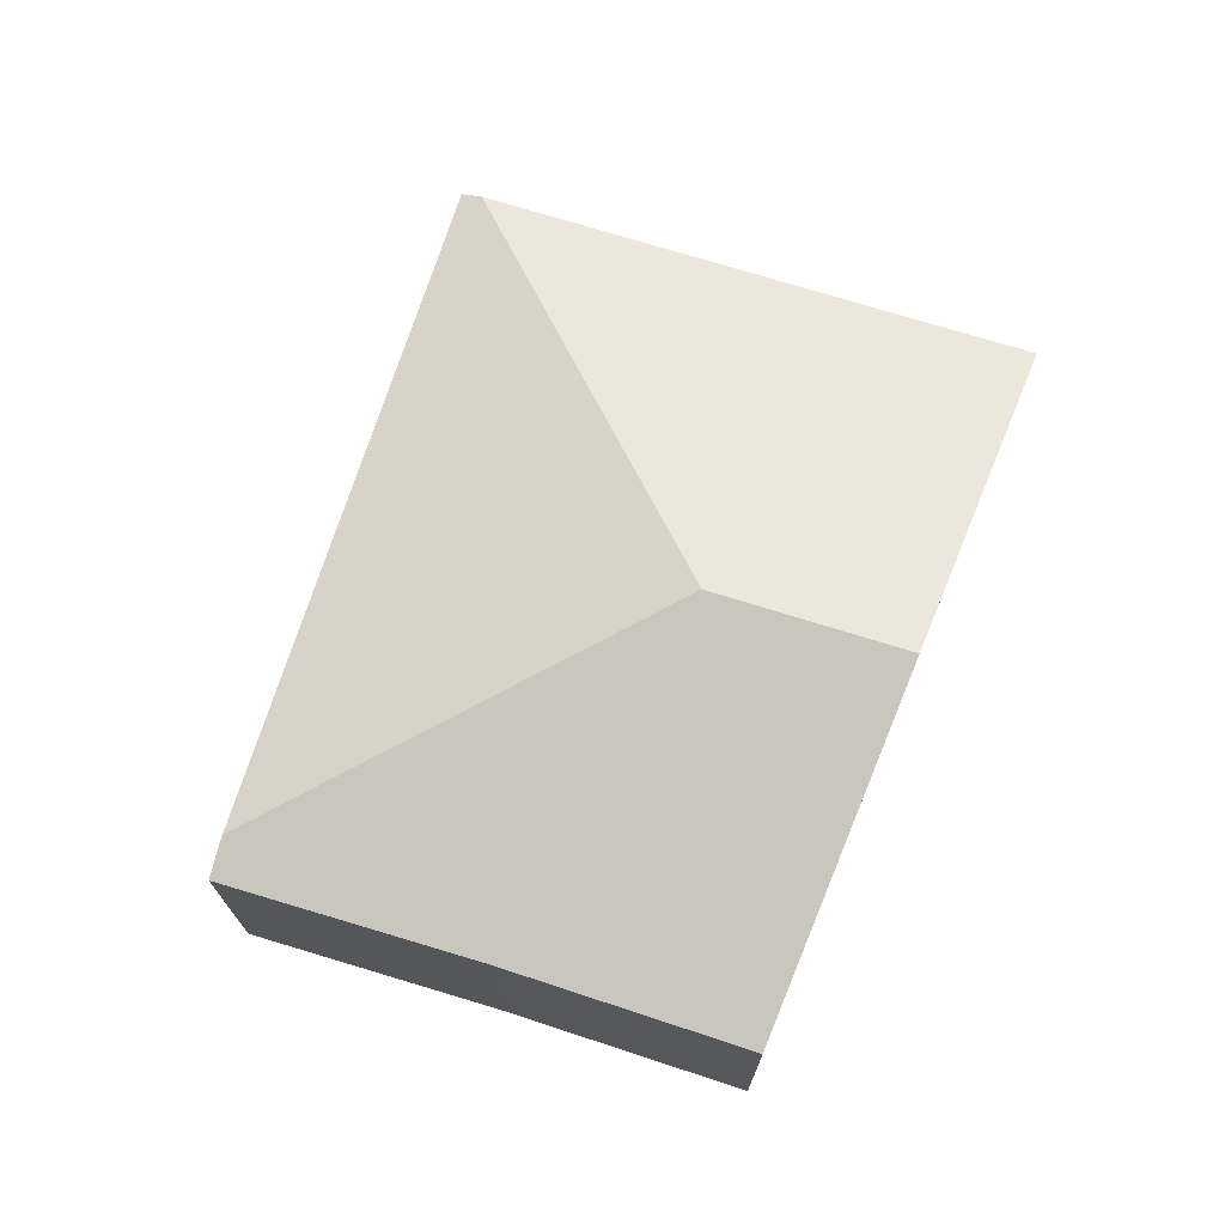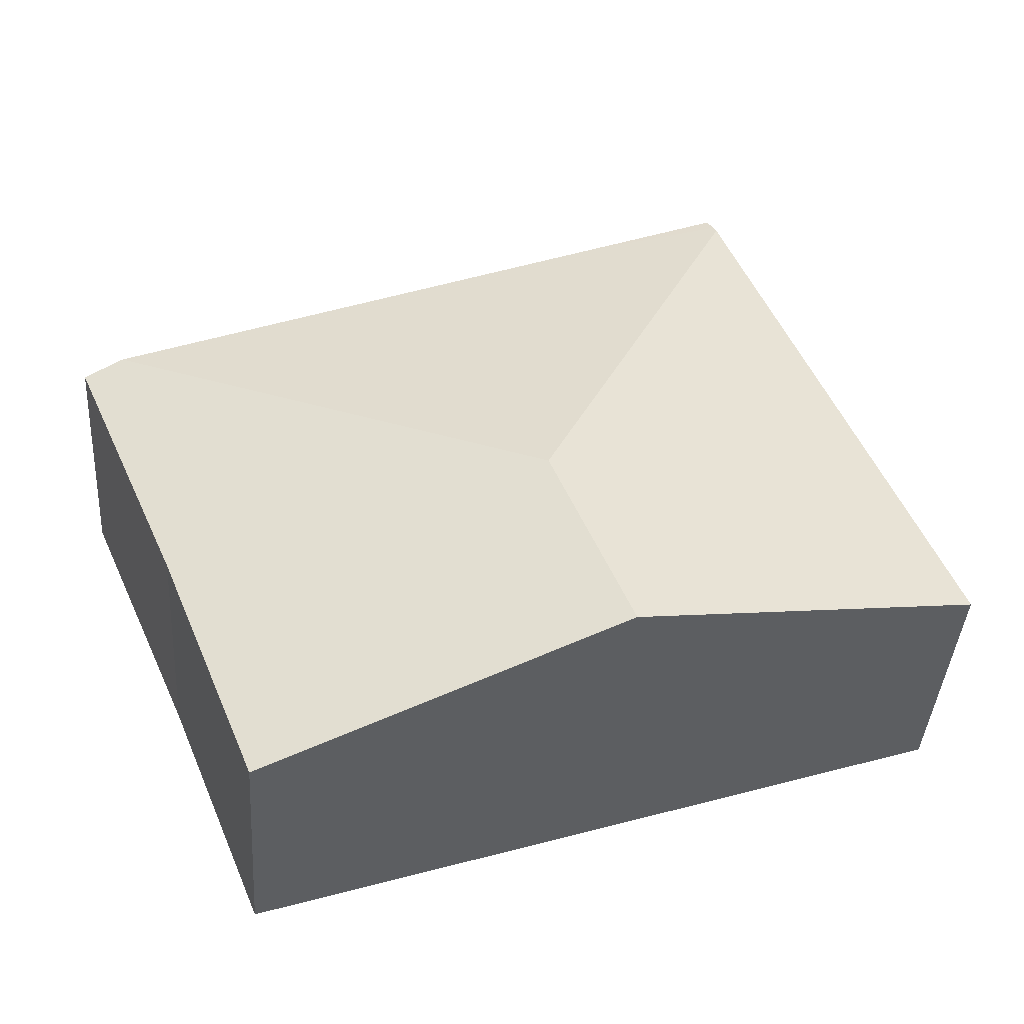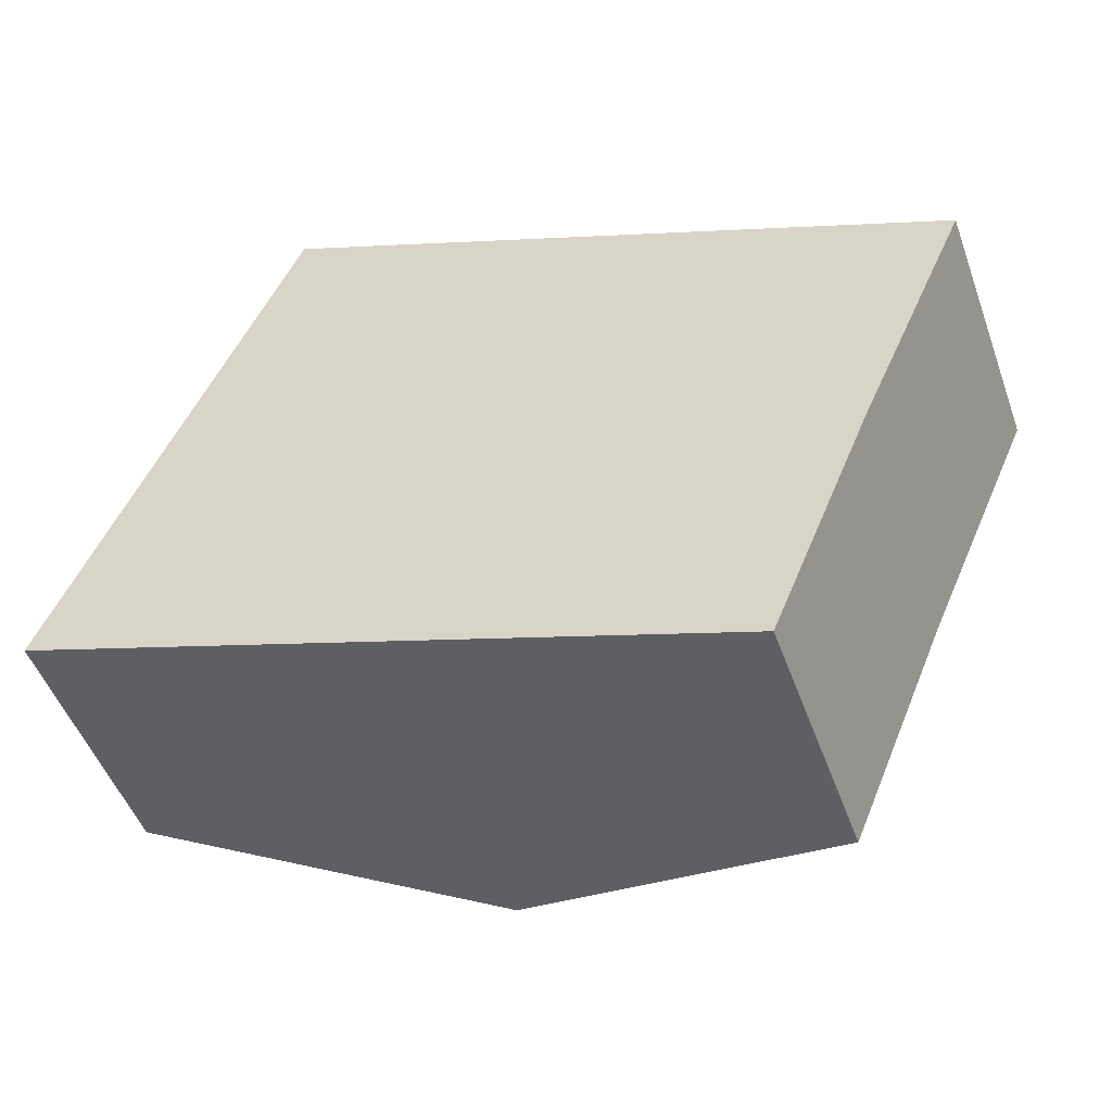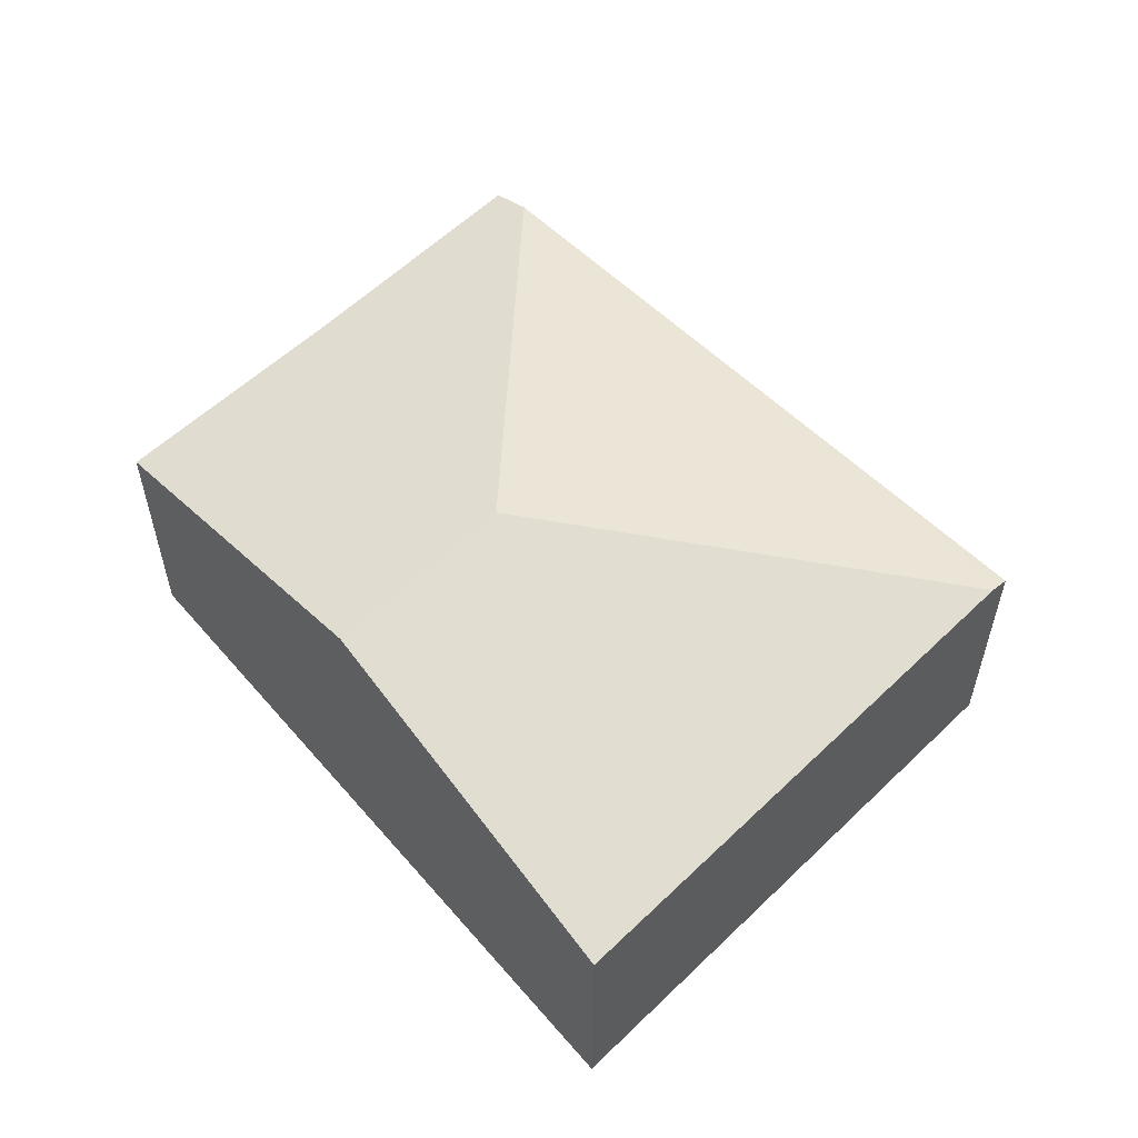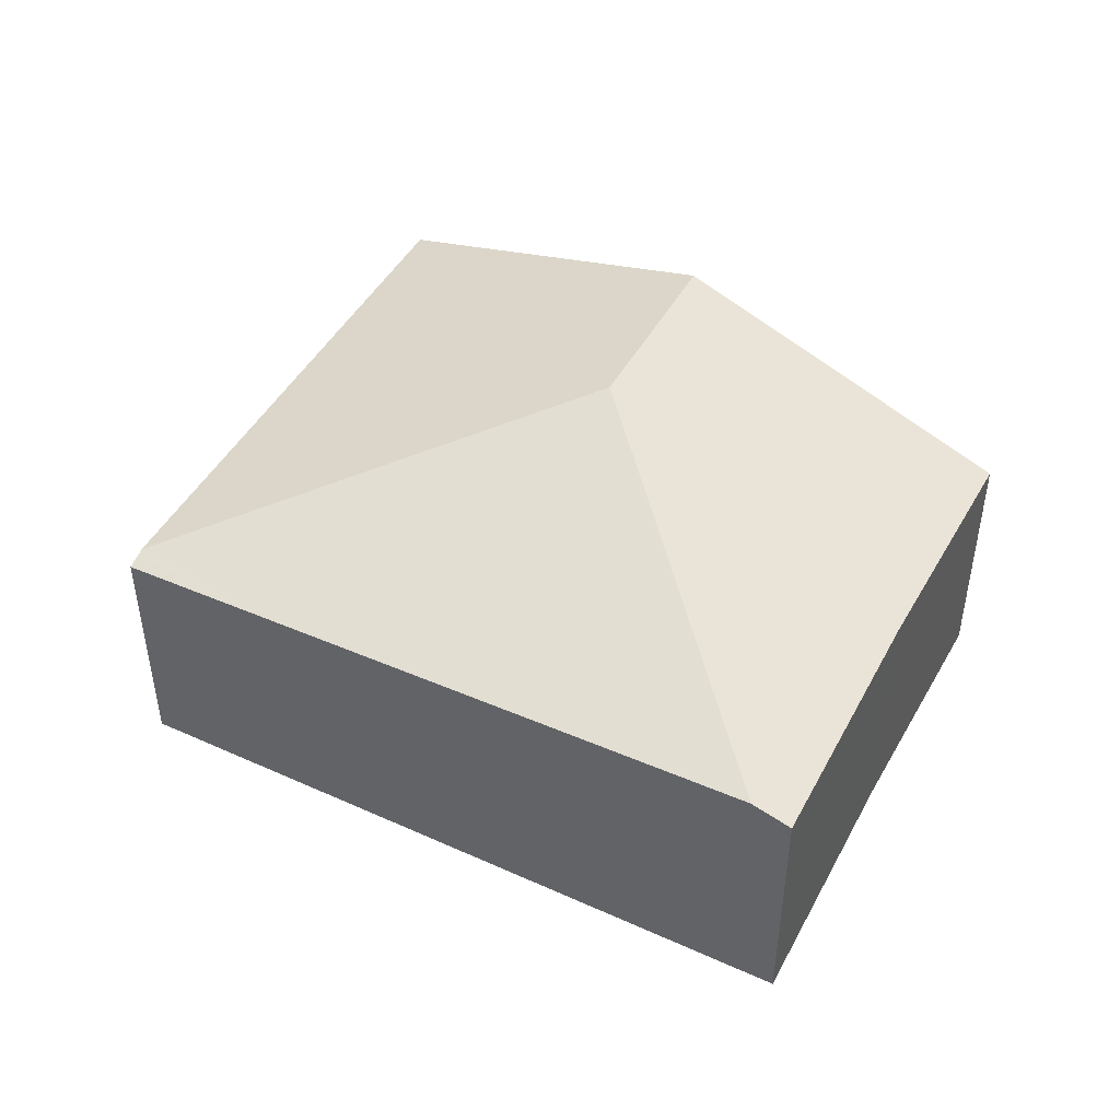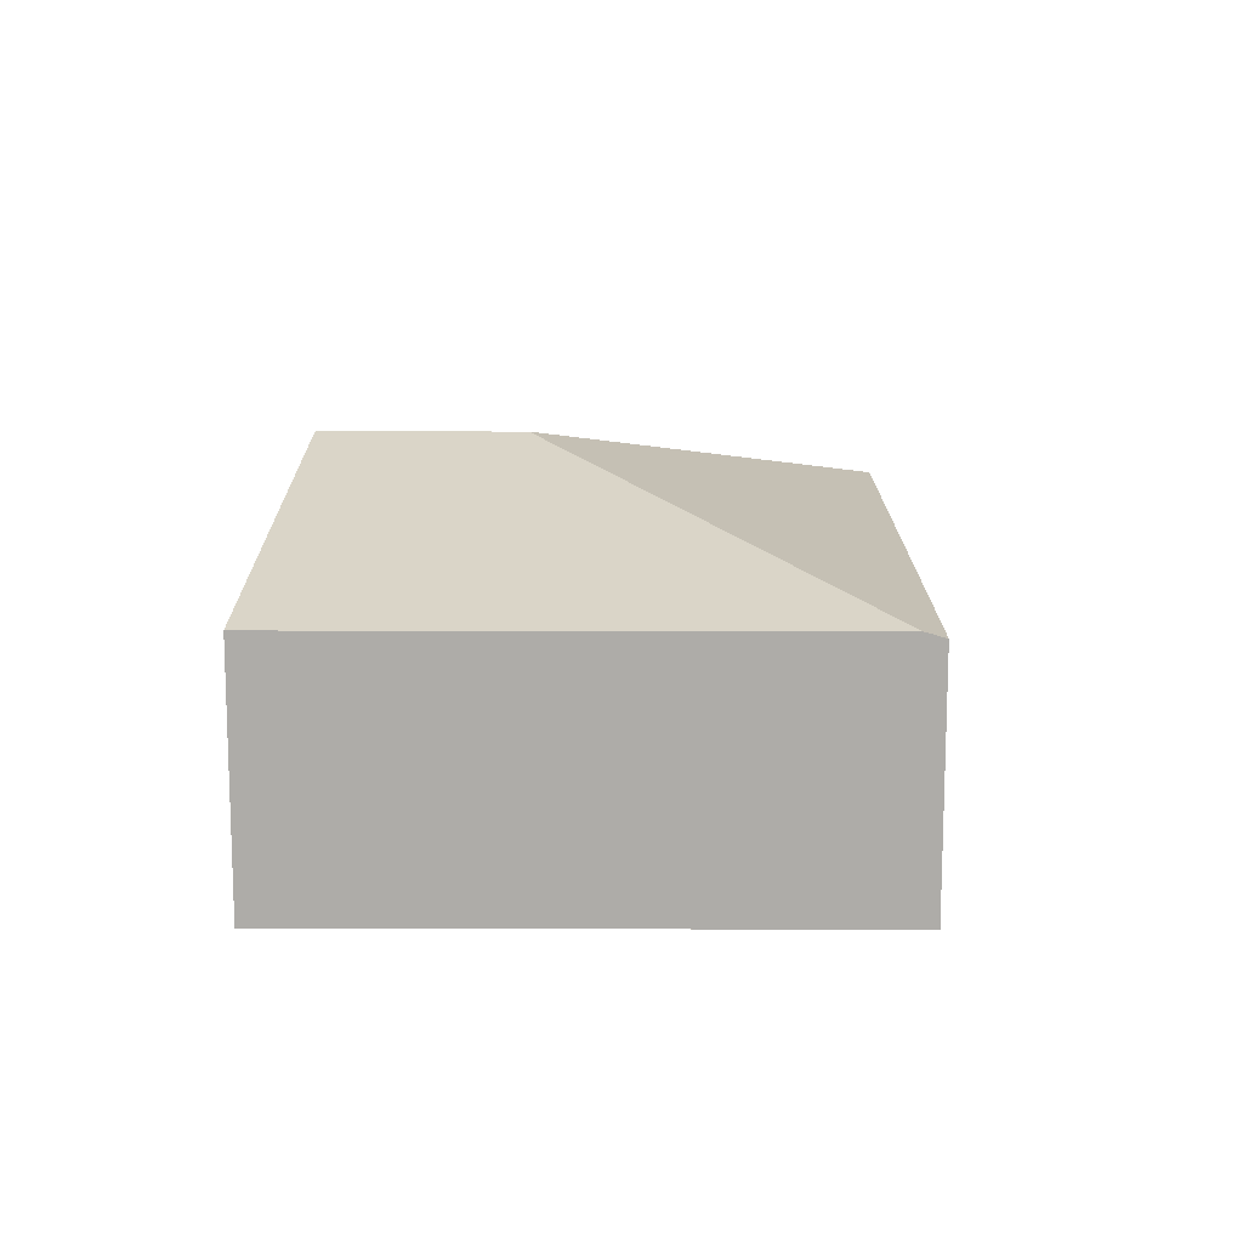
<metadata>
{"format":"obj","ext":"obj","renderer":"f3d","projection":"perspective","resolution":1024,"background":"white","views":[{"elev":71.8,"azim":130.6,"up":"+Y"},{"elev":-39.9,"azim":176.2,"up":"+Z"},{"elev":-49.4,"azim":19.5,"up":"+Z"},{"elev":56.8,"azim":-111.9,"up":"+Y"},{"elev":46.4,"azim":50.7,"up":"+Y"},{"elev":13.2,"azim":-66.5,"up":"+Y"}]}
</metadata>
<code>
v  4.902 3.349 6.354
v  2.992 3.349 6.981
v  3.064 3.295 7.149
v  2.952 3.378 6.889
v  5.638 4.784 0.944
v  11.39 3.537 3.545
v  11.89 3.378 3.329
v  10.46 3.39 0.088
v  9.176 3.377 -3.013
v  4.587 4.784 -1.506
v  0 3.378 2.068e-16
v  0 0 0
v  2.952 -4.218e-16 6.889
v  2.992 -4.275e-16 6.981
v  3.064 -4.378e-16 7.149
v  4.902 -3.891e-16 6.354
v  11.39 -2.171e-16 3.545
v  11.89 -2.038e-16 3.329
v  10.46 -5.388e-18 0.088
v  9.176 1.845e-16 -3.013
v  4.587 9.222e-17 -1.506
g defaultobject
f 1 2 3
f 2 1 4
f 4 1 5
f 5 1 6
f 7 5 6
f 5 7 8
f 5 8 9
f 5 9 10
f 4 10 11
f 10 4 5
f 12 4 11
f 4 12 13
f 4 13 2
f 2 13 3
f 3 13 14
f 3 14 15
f 15 1 3
f 1 15 16
f 1 16 6
f 6 16 17
f 6 17 7
f 7 17 18
f 7 19 8
f 19 7 18
f 19 9 8
f 9 19 20
f 20 10 9
f 10 20 21
f 10 21 11
f 11 21 12
f 17 19 18
f 19 17 20
f 20 17 16
f 20 16 21
f 21 16 12
f 12 16 14
f 14 16 15
f 12 14 13

</code>
